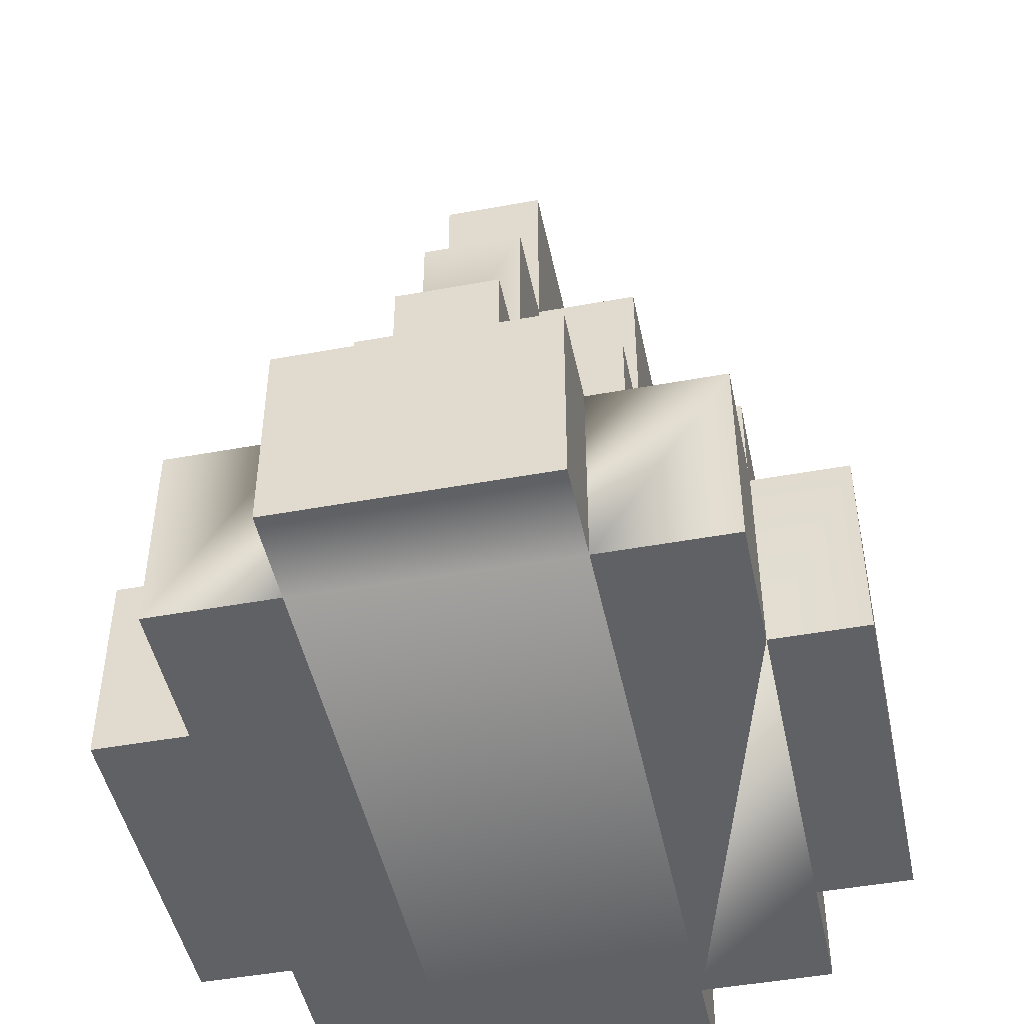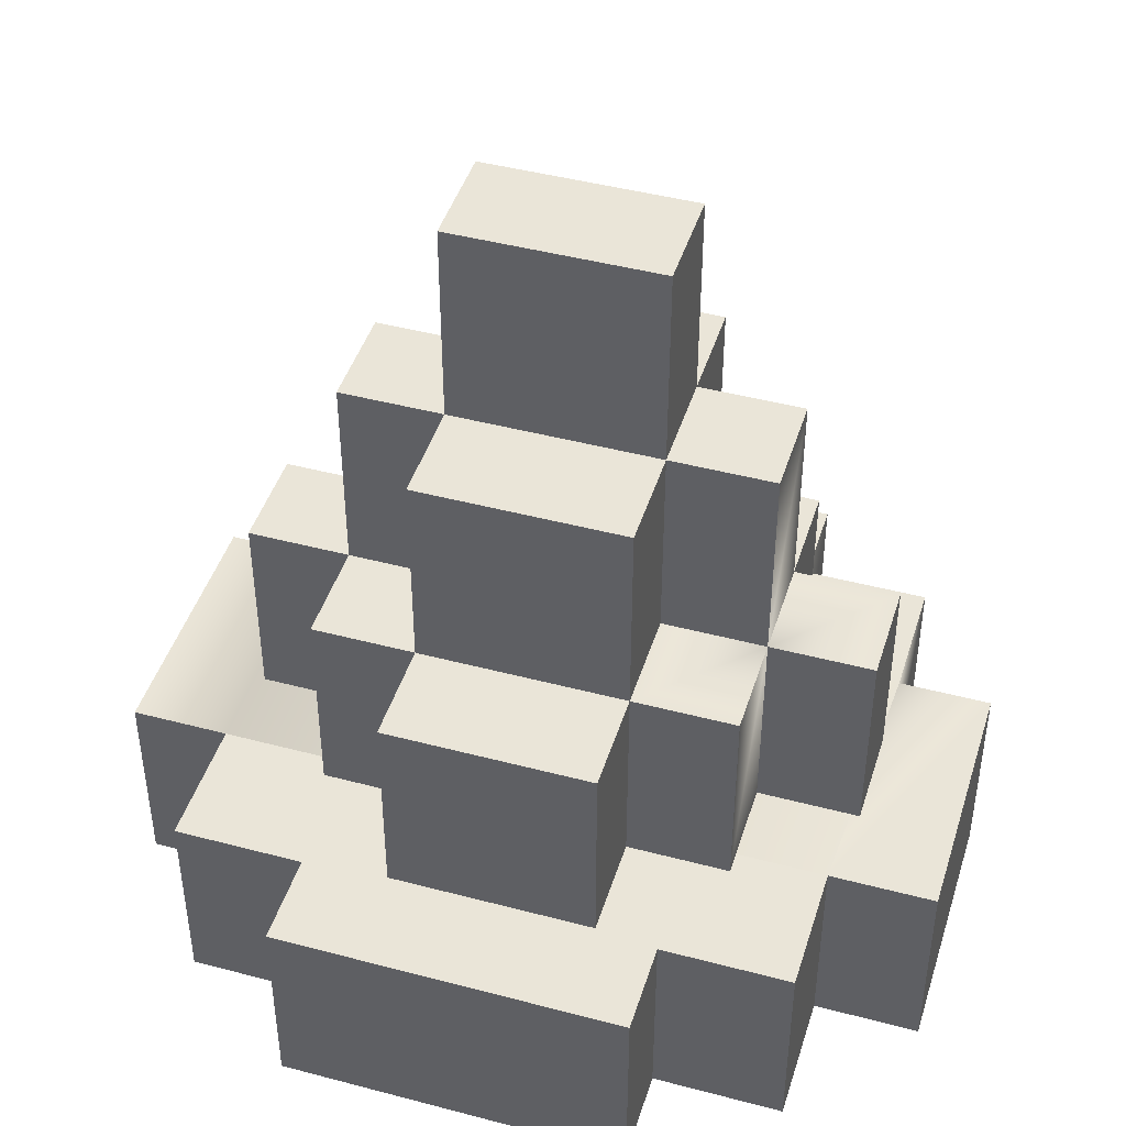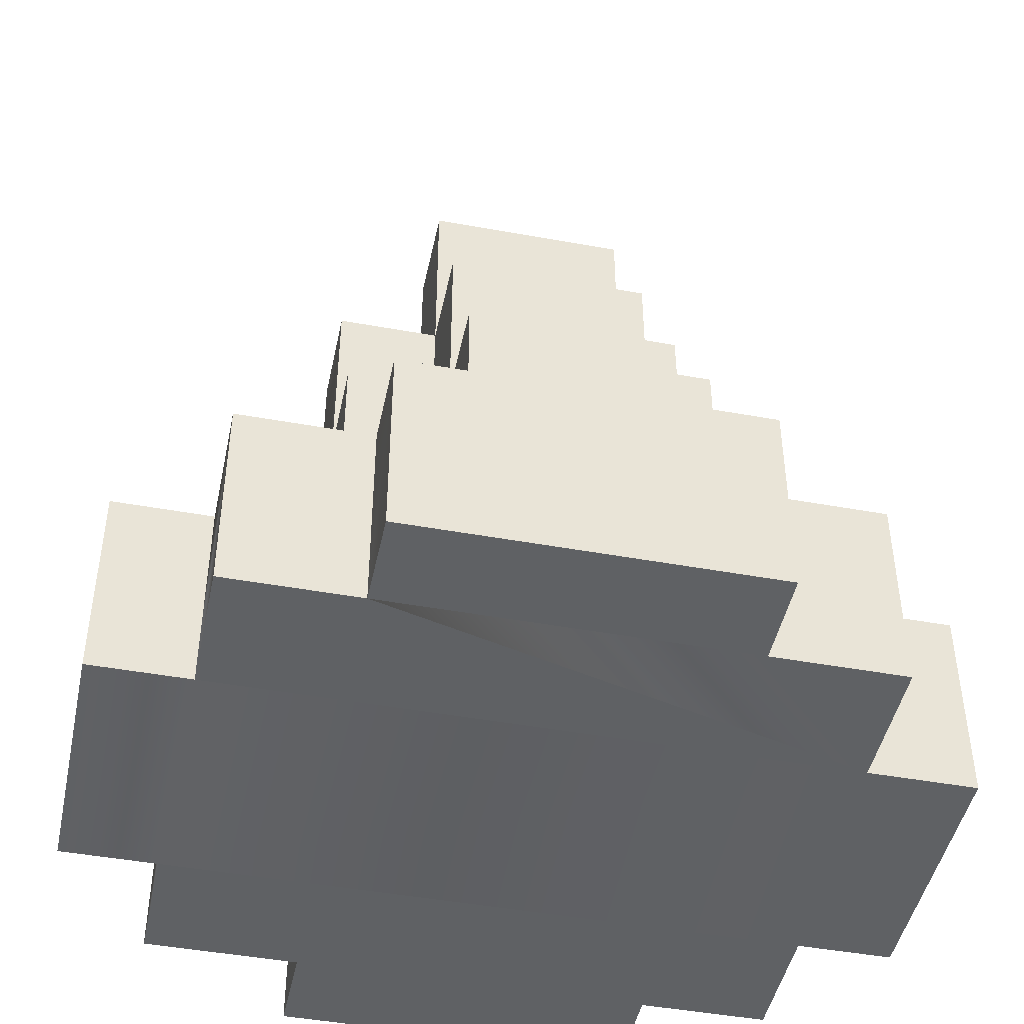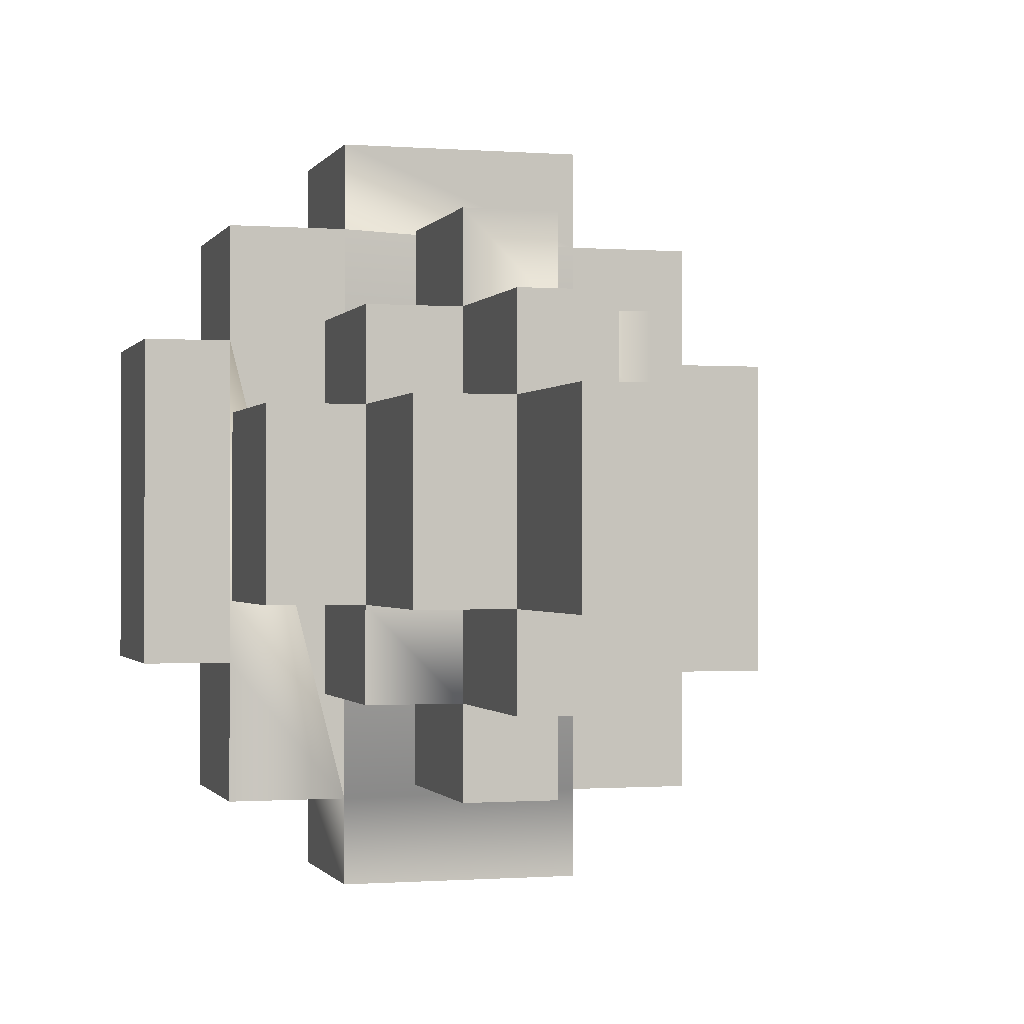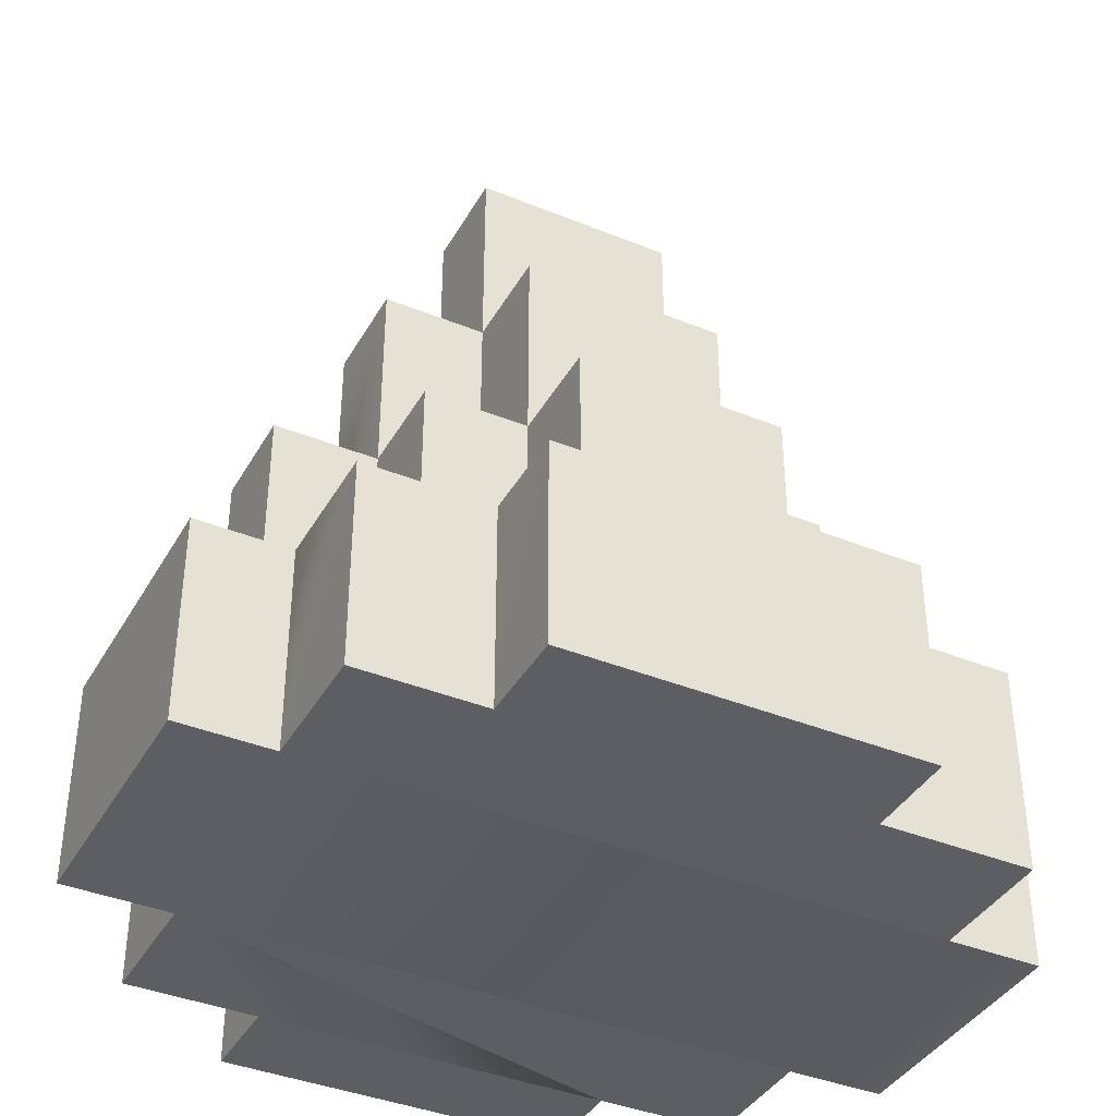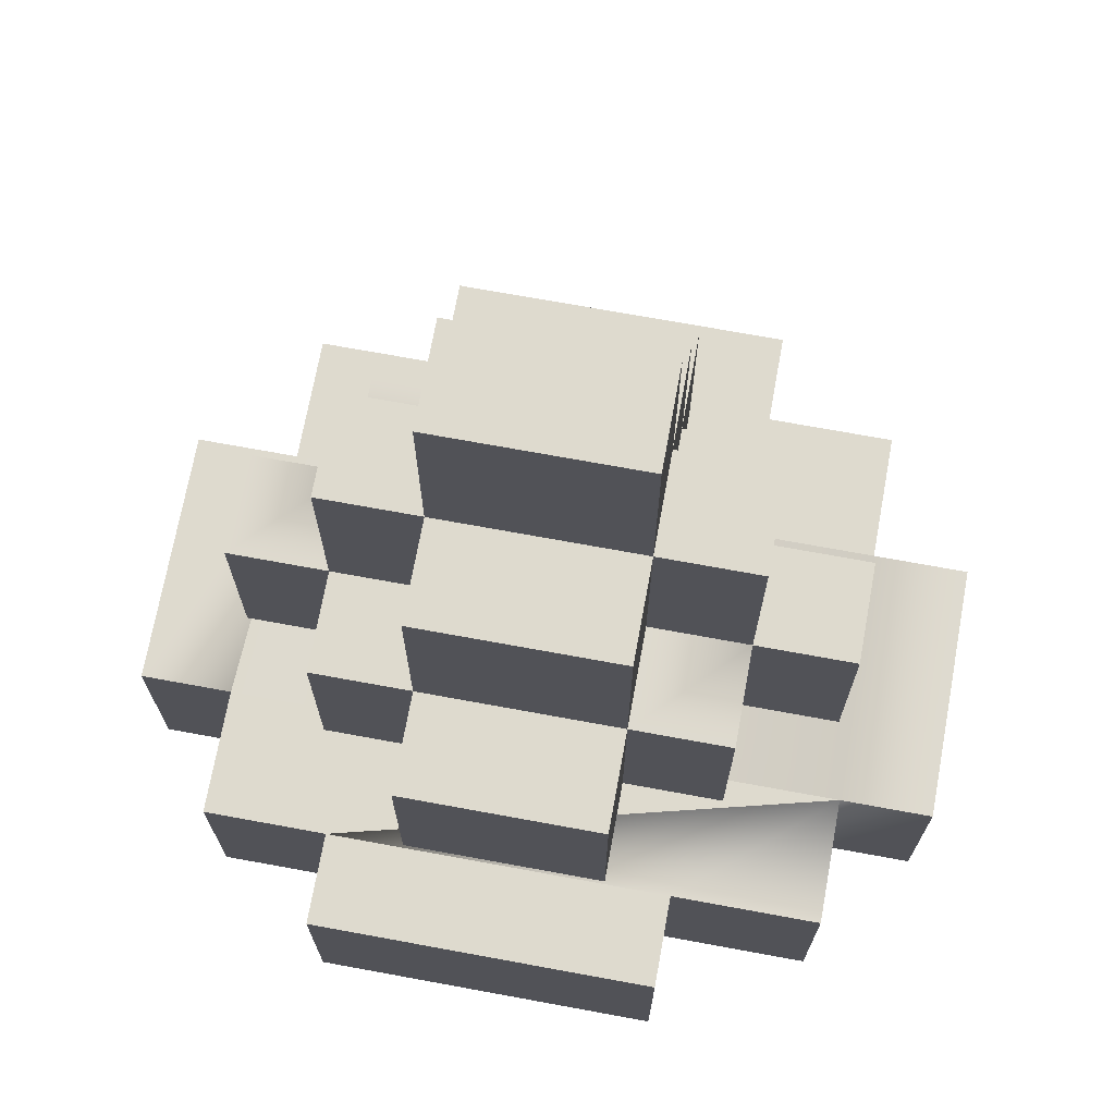
<metadata>
{"format":"obj","ext":"obj","renderer":"f3d","projection":"perspective","resolution":1024,"background":"white","views":[{"elev":-47.3,"azim":11.7,"up":"+Z"},{"elev":44.6,"azim":107.1,"up":"+Z"},{"elev":-46.2,"azim":78.2,"up":"+Z"},{"elev":-0.7,"azim":-15.9,"up":"+Y"},{"elev":-39.2,"azim":-117.0,"up":"+Z"},{"elev":71.1,"azim":-79.6,"up":"+Z"}]}
</metadata>
<code>
g Castle1_03
v 62.96 -2.549 3.838
v 62.96 -4.549 3.838
v 61.96 -2.549 3.838
v 61.96 -4.549 3.838
v 61.96 -4.549 3.838
v 61.96 -5.549 3.838
v 60.96 -4.549 3.838
v 60.96 -5.549 3.838
v 60.96 -2.549 7.838
v 60.96 -4.549 7.838
v 59.96 -2.549 7.838
v 59.96 -4.549 7.838
v 59.96 -1.549 3.838
v 59.96 -2.549 3.838
v 58.96 -1.549 3.838
v 58.96 -2.549 3.838
v 58.96 -2.549 3.838
v 58.96 -4.549 3.838
v 57.96 -2.549 3.838
v 57.96 -4.549 3.838
v 63.02 -5.37 -0.162
v 63.02 -6.643 -0.162
v 63.02 -5.37 1.838
v 63.02 -6.643 1.838
v 59.17 -7.597 -0.162
v 59.17 -6.676 -0.162
v 59.17 -7.597 1.838
v 59.17 -6.676 1.838
v 57.02 -5.202 -0.162
v 57.02 -1.783 -0.162
v 57.02 -5.202 1.838
v 57.02 -1.783 1.838
v 59.17 -0.5559 -0.162
v 59.17 0.3567 -0.162
v 59.17 -0.5559 1.838
v 59.17 0.3567 1.838
v 63.02 -0.674 -0.162
v 63.02 -1.947 -0.162
v 63.02 -0.674 1.838
v 63.02 -1.947 1.838
v 61.96 -4.549 1.838
v 61.96 -5.549 1.838
v 61.96 -4.549 3.838
v 61.96 -5.549 3.838
v 59.96 -6.549 1.838
v 59.96 -5.549 1.838
v 59.96 -6.549 3.838
v 59.96 -5.549 3.838
v 57.96 -2.549 3.838
v 57.96 -4.549 3.838
v 57.96 -2.549 1.838
v 57.96 -4.549 1.838
v 59.96 -1.549 1.838
v 59.96 -0.5492 1.838
v 59.96 -1.549 3.838
v 59.96 -0.5492 3.838
v 61.96 -1.549 1.838
v 61.96 -2.549 1.838
v 61.96 -1.549 3.838
v 61.96 -2.549 3.838
v 60.96 -5.549 3.838
v 59.96 -5.549 3.838
v 60.96 -5.549 5.838
v 59.96 -5.549 5.838
v 58.96 -2.549 3.838
v 59.96 -2.549 3.838
v 58.96 -2.549 5.838
v 59.96 -2.549 5.838
v 60.96 -2.549 3.838
v 61.96 -2.549 3.838
v 60.96 -2.549 5.838
v 61.96 -2.549 5.838
v 59.96 -2.549 5.838
v 60.96 -2.549 5.838
v 59.96 -2.549 7.838
v 60.96 -2.549 7.838
v 60.96 -4.549 5.838
v 60.96 -5.549 5.838
v 59.96 -4.549 5.838
v 59.96 -5.549 5.838
v 59.96 -2.549 5.838
v 59.96 -4.549 5.838
v 58.96 -2.549 5.838
v 58.96 -4.549 5.838
v 63.02 -1.947 -0.162
v 63.92 -1.947 -0.162
v 63.02 -1.947 1.838
v 63.92 -1.947 1.838
v 63.02 -6.643 -0.162
v 61.74 -6.643 -0.162
v 63.02 -6.643 1.838
v 61.74 -6.643 1.838
v 59.17 -6.676 -0.162
v 57.93 -6.676 -0.162
v 59.17 -6.676 1.838
v 57.93 -6.676 1.838
v 57.02 -1.783 -0.162
v 57.93 -1.783 -0.162
v 57.02 -1.783 1.838
v 57.93 -1.783 1.838
v 61.96 -2.549 1.838
v 62.96 -2.549 1.838
v 61.96 -2.549 3.838
v 62.96 -2.549 3.838
v 61.96 -5.549 1.838
v 60.96 -5.549 1.838
v 61.96 -5.549 3.838
v 60.96 -5.549 3.838
v 59.96 -5.549 1.838
v 58.96 -5.549 1.838
v 59.96 -5.549 3.838
v 58.96 -5.549 3.838
v 57.96 -2.549 1.838
v 58.96 -2.549 1.838
v 57.96 -2.549 3.838
v 58.96 -2.549 3.838
v 59.96 -0.5492 1.838
v 60.96 -0.5492 1.838
v 59.96 -0.5492 3.838
v 60.96 -0.5492 3.838
v 61.96 -2.549 3.838
v 61.96 -4.549 3.838
v 61.96 -2.549 5.838
v 61.96 -4.549 5.838
v 59.96 -5.549 3.838
v 59.96 -4.549 3.838
v 59.96 -5.549 5.838
v 59.96 -4.549 5.838
v 59.96 -2.549 3.838
v 59.96 -1.549 3.838
v 59.96 -2.549 5.838
v 59.96 -1.549 5.838
v 60.96 -2.549 5.838
v 60.96 -4.549 5.838
v 60.96 -2.549 7.838
v 60.96 -4.549 7.838
v 61.96 -1.549 3.838
v 61.96 -2.549 3.838
v 60.96 -1.549 3.838
v 60.96 -2.549 3.838
v 60.96 -0.5492 3.838
v 60.96 -1.549 3.838
v 59.96 -0.5492 3.838
v 59.96 -1.549 3.838
v 60.96 -5.549 3.838
v 60.96 -6.549 3.838
v 59.96 -5.549 3.838
v 59.96 -6.549 3.838
v 59.96 -4.549 3.838
v 59.96 -5.549 3.838
v 58.96 -4.549 3.838
v 58.96 -5.549 3.838
v 63.92 -1.947 -0.162
v 63.92 -5.37 -0.162
v 63.92 -1.947 1.838
v 63.92 -5.37 1.838
v 61.74 -6.643 -0.162
v 61.74 -7.597 -0.162
v 61.74 -6.643 1.838
v 61.74 -7.597 1.838
v 57.93 -6.676 -0.162
v 57.93 -5.202 -0.162
v 57.93 -6.676 1.838
v 57.93 -5.202 1.838
v 57.93 -1.783 -0.162
v 57.93 -0.5559 -0.162
v 57.93 -1.783 1.838
v 57.93 -0.5559 1.838
v 61.74 0.3567 -0.162
v 61.74 -0.674 -0.162
v 61.74 0.3567 1.838
v 61.74 -0.674 1.838
v 62.96 -2.549 1.838
v 62.96 -4.549 1.838
v 62.96 -2.549 3.838
v 62.96 -4.549 3.838
v 60.96 -5.549 1.838
v 60.96 -6.549 1.838
v 60.96 -5.549 3.838
v 60.96 -6.549 3.838
v 58.96 -5.549 1.838
v 58.96 -4.549 1.838
v 58.96 -5.549 3.838
v 58.96 -4.549 3.838
v 58.96 -2.549 1.838
v 58.96 -1.549 1.838
v 58.96 -2.549 3.838
v 58.96 -1.549 3.838
v 60.96 -0.5492 1.838
v 60.96 -1.549 1.838
v 60.96 -0.5492 3.838
v 60.96 -1.549 3.838
v 61.96 -4.549 3.838
v 60.96 -4.549 3.838
v 61.96 -4.549 5.838
v 60.96 -4.549 5.838
v 59.96 -4.549 3.838
v 58.96 -4.549 3.838
v 59.96 -4.549 5.838
v 58.96 -4.549 5.838
v 59.96 -1.549 3.838
v 60.96 -1.549 3.838
v 59.96 -1.549 5.838
v 60.96 -1.549 5.838
v 60.96 -4.549 5.838
v 59.96 -4.549 5.838
v 60.96 -4.549 7.838
v 59.96 -4.549 7.838
v 63.02 -5.37 1.838
v 63.02 -6.643 1.838
v 61.74 -6.643 1.838
v 61.74 -0.674 1.838
v 63.02 -1.947 1.838
v 63.02 -0.674 1.838
v 63.92 -1.947 1.838
v 63.92 -5.37 1.838
v 59.17 0.3567 1.838
v 61.74 0.3567 1.838
v 59.17 -0.5559 1.838
v 59.17 -6.676 1.838
v 61.74 -6.643 1.838
v 59.17 -7.597 1.838
v 61.74 -7.597 1.838
v 59.17 -0.5559 1.838
v 57.93 -1.783 1.838
v 57.93 -0.5559 1.838
v 59.17 -6.676 1.838
v 57.93 -5.202 1.838
v 57.02 -1.783 1.838
v 57.02 -5.202 1.838
v 59.17 -6.676 1.838
v 57.93 -6.676 1.838
v 57.93 -1.783 1.838
v 61.96 -2.549 5.838
v 61.96 -4.549 5.838
v 60.96 -2.549 5.838
v 60.96 -4.549 5.838
v 60.96 -1.549 5.838
v 60.96 -2.549 5.838
v 59.96 -1.549 5.838
v 59.96 -2.549 5.838
v 63.92 -5.37 -0.162
v 63.02 -5.37 -0.162
v 63.92 -5.37 1.838
v 63.02 -5.37 1.838
v 61.74 -7.597 -0.162
v 59.17 -7.597 -0.162
v 61.74 -7.597 1.838
v 59.17 -7.597 1.838
v 57.93 -5.202 -0.162
v 57.02 -5.202 -0.162
v 57.93 -5.202 1.838
v 57.02 -5.202 1.838
v 57.93 -0.5559 -0.162
v 59.17 -0.5559 -0.162
v 57.93 -0.5559 1.838
v 59.17 -0.5559 1.838
v 61.74 -0.674 -0.162
v 63.02 -0.674 -0.162
v 61.74 -0.674 1.838
v 63.02 -0.674 1.838
v 62.96 -4.549 1.838
v 61.96 -4.549 1.838
v 62.96 -4.549 3.838
v 61.96 -4.549 3.838
v 60.96 -6.549 1.838
v 59.96 -6.549 1.838
v 60.96 -6.549 3.838
v 59.96 -6.549 3.838
v 58.96 -4.549 1.838
v 57.96 -4.549 1.838
v 58.96 -4.549 3.838
v 57.96 -4.549 3.838
v 58.96 -1.549 1.838
v 59.96 -1.549 1.838
v 58.96 -1.549 3.838
v 59.96 -1.549 3.838
v 60.96 -1.549 1.838
v 61.96 -1.549 1.838
v 60.96 -1.549 3.838
v 61.96 -1.549 3.838
v 60.96 -4.549 3.838
v 60.96 -5.549 3.838
v 60.96 -4.549 5.838
v 60.96 -5.549 5.838
v 58.96 -4.549 3.838
v 58.96 -2.549 3.838
v 58.96 -4.549 5.838
v 58.96 -2.549 5.838
v 60.96 -1.549 3.838
v 60.96 -2.549 3.838
v 60.96 -1.549 5.838
v 60.96 -2.549 5.838
v 59.96 -4.549 5.838
v 59.96 -2.549 5.838
v 59.96 -4.549 7.838
v 59.96 -2.549 7.838
v 61.74 0.3567 1.838
v 59.17 0.3567 -0.162
v 61.74 0.3567 -0.162
v 59.17 0.3567 1.838
v 63.02 -5.37 -0.162
v 61.74 -6.643 -0.162
v 63.02 -6.643 -0.162
v 61.74 -0.674 -0.162
v 63.02 -1.947 -0.162
v 63.02 -0.674 -0.162
v 63.92 -1.947 -0.162
v 63.92 -5.37 -0.162
v 63.02 -5.37 -0.162
v 59.17 0.3567 -0.162
v 61.74 0.3567 -0.162
v 59.17 -0.5559 -0.162
v 59.17 -6.676 -0.162
v 61.74 -6.643 -0.162
v 59.17 -7.597 -0.162
v 61.74 -7.597 -0.162
v 57.93 -1.783 -0.162
v 57.93 -0.5559 -0.162
v 59.17 -6.676 -0.162
v 57.93 -5.202 -0.162
v 57.93 -6.676 -0.162
v 57.02 -1.783 -0.162
v 57.02 -5.202 -0.162
g Castle1_03_0
f 3 2 1
f 2 3 4
f 7 6 5
f 6 7 8
f 11 10 9
f 10 11 12
f 15 14 13
f 14 15 16
f 19 18 17
f 18 19 20
f 23 22 21
f 22 23 24
f 27 26 25
f 26 27 28
f 31 30 29
f 30 31 32
f 35 34 33
f 34 35 36
f 39 38 37
f 38 39 40
f 43 42 41
f 42 43 44
f 47 46 45
f 46 47 48
f 51 50 49
f 50 51 52
f 55 54 53
f 54 55 56
f 59 58 57
f 58 59 60
f 63 62 61
f 62 63 64
f 67 66 65
f 66 67 68
f 71 70 69
f 70 71 72
f 75 74 73
f 74 75 76
f 79 78 77
f 78 79 80
f 83 82 81
f 82 83 84
f 87 86 85
f 86 87 88
f 91 90 89
f 90 91 92
f 95 94 93
f 94 95 96
f 99 98 97
f 98 99 100
f 103 102 101
f 102 103 104
f 107 106 105
f 106 107 108
f 111 110 109
f 110 111 112
f 115 114 113
f 114 115 116
f 119 118 117
f 118 119 120
f 123 122 121
f 122 123 124
f 127 126 125
f 126 127 128
f 131 130 129
f 130 131 132
f 135 134 133
f 134 135 136
f 139 138 137
f 138 139 140
f 143 142 141
f 142 143 144
f 147 146 145
f 146 147 148
f 151 150 149
f 150 151 152
f 155 154 153
f 154 155 156
f 159 158 157
f 158 159 160
f 163 162 161
f 162 163 164
f 167 166 165
f 166 167 168
f 171 170 169
f 170 171 172
f 175 174 173
f 174 175 176
f 179 178 177
f 178 179 180
f 183 182 181
f 182 183 184
f 187 186 185
f 186 187 188
f 191 190 189
f 190 191 192
f 195 194 193
f 194 195 196
f 199 198 197
f 198 199 200
f 203 202 201
f 202 203 204
f 207 206 205
f 206 207 208
f 211 210 209
f 211 209 212
f 213 212 209
f 213 214 212
f 213 209 215
f 216 215 209
f 212 218 217
f 217 219 212
f 221 212 220
f 220 222 221
f 222 223 221
f 224 220 212
f 226 225 224
f 224 225 227
f 225 229 228
f 229 230 228
f 228 232 231
f 233 228 231
f 236 235 234
f 235 236 237
f 240 239 238
f 239 240 241
f 244 243 242
f 243 244 245
f 248 247 246
f 247 248 249
f 252 251 250
f 251 252 253
f 256 255 254
f 255 256 257
f 260 259 258
f 259 260 261
f 264 263 262
f 263 264 265
f 268 267 266
f 267 268 269
f 272 271 270
f 271 272 273
f 276 275 274
f 275 276 277
f 280 279 278
f 279 280 281
f 284 283 282
f 283 284 285
f 288 287 286
f 287 288 289
f 292 291 290
f 291 292 293
f 296 295 294
f 295 296 297
f 300 299 298
f 301 298 299
f 304 303 302
f 303 305 302
f 307 306 305
f 306 308 302
f 309 302 308
f 306 310 305
f 312 305 311
f 313 311 305
f 313 305 314
f 315 314 305
f 316 314 315
f 317 316 315
f 319 313 318
f 318 313 320
f 321 318 320
f 322 321 320
f 323 318 321
f 324 323 321

</code>
